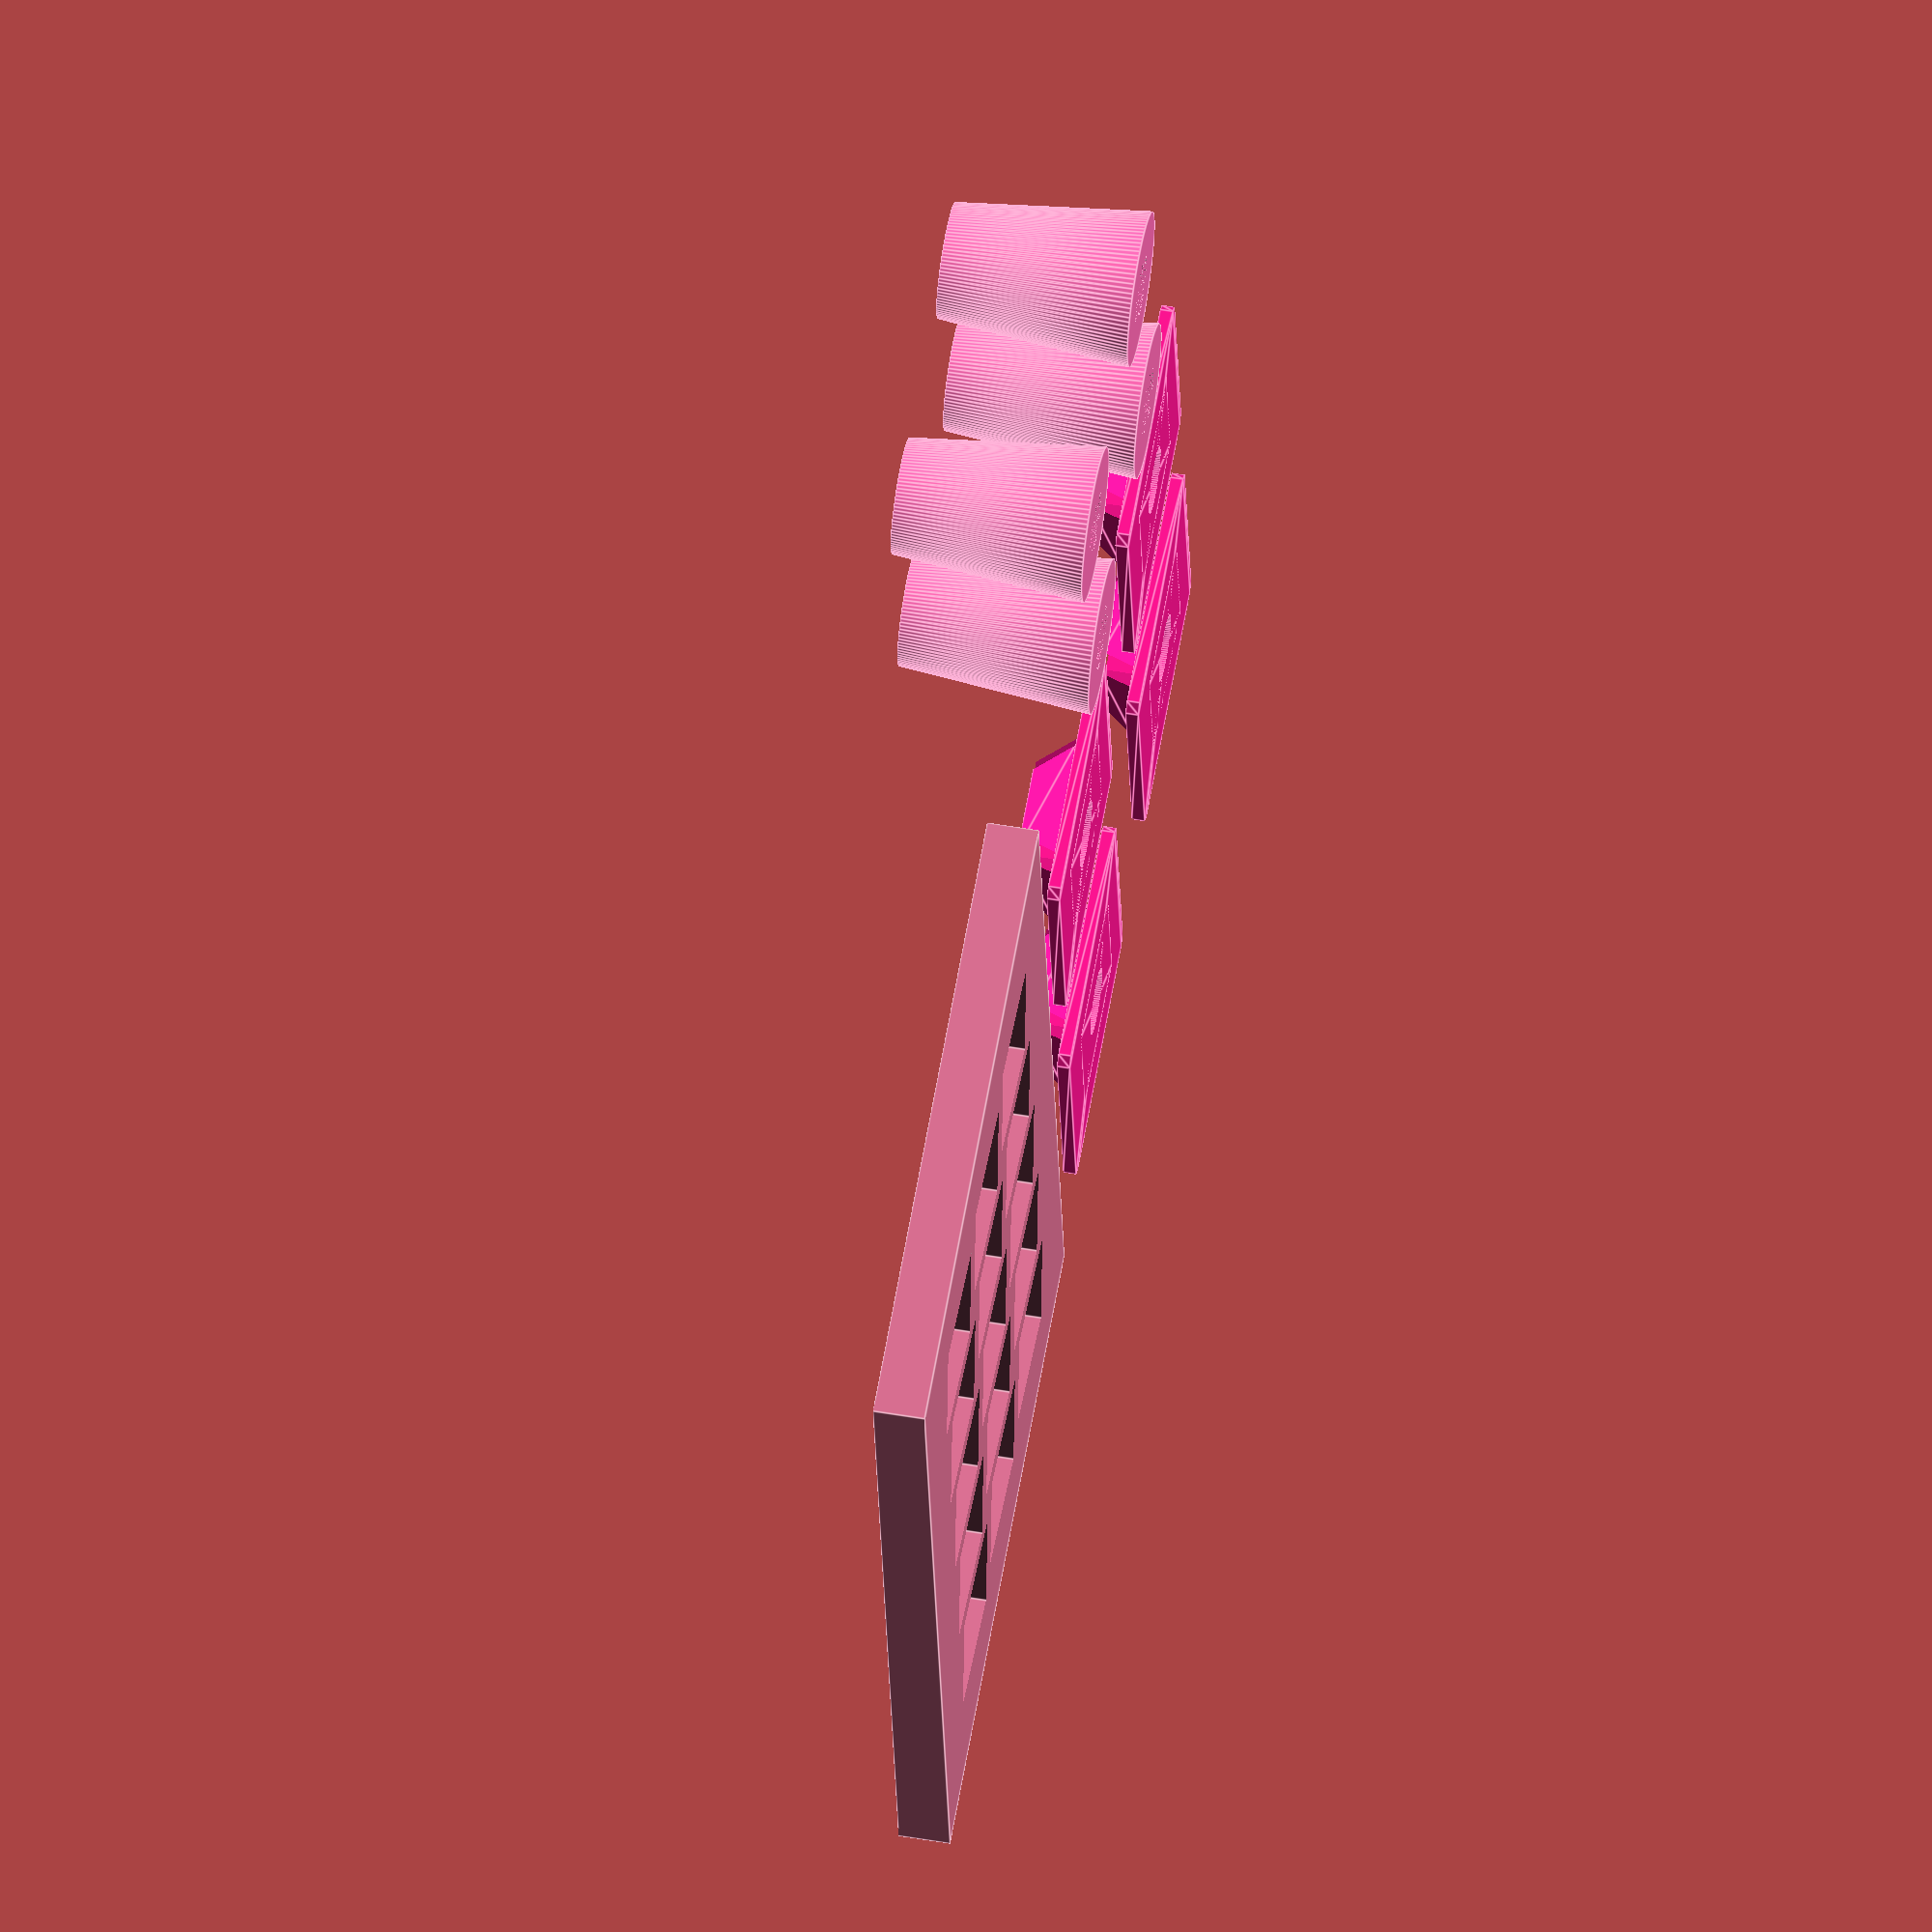
<openscad>
$fn=100;

// misc file
//
// everything else belongs in this file, currently
// the PCB feet, the PCB spacer and a wall prototype

if($preview){
    for(i=[-1:2:1],j=[-1:2:1]){
        color("DeepPink")translate([15*i,15*j-30,0])cap();
        color("HotPink")translate([10*i,10*j+20,0])foot();
    }
    color("PaleVioletRed")translate([35,-10,0])wall_patterned();
} else {
    foot();
    *cap();
}

module foot(){
    difference(){
        union(){
            cylinder(d1=12,d2=9,h=15);
        }union(){
            cylinder(d=5.1,h=15);
        }
    }
}

module cap(){
    difference(){
        union(){
            translate([0,0,1.5])minkowski(){
                cube([19,19,0.5],center=true);
                rotate([0,0,45])cube([1,1,0.5],center=true);
            }
            hull(){
                translate([0,0,6/2+0.5])cube([8,8,4],center=true);
                translate([0,0,2/2+0.5])cube([12,12,1],center=true);
            }
        }union(){
            translate([0,0,-0.5])cylinder(d=5.2,h=3);
            translate([0,0,4/2+2.1])cube([7.3,7.3,4.1],center=true);
            
            translate([0,0,4/2+2.1])rotate([0,0,45])cube([1.7,20,4.1],center=true);
            translate([0,0,4/2+2.1])rotate([0,0,-45])cube([1.7,20,4.1],center=true);
        }
    }
}

module wall_patterned(l=50){
    w=76;
    h=4;
    gw=2;//gl=10;
    gl=round((l-16)/10)-1;
    difference(){
        union(){
            translate([l/2,0,h/2])cube([l,w,h],center=true);
        }union(){
            *translate([l/2,0,h/2-0.1])cube([l-16,w-16,h+0.2],center=true);
            for(i=[-gw:1:gw],j=[0:1:gl]){
                translate([12*j+8+5,12*i,h/2])rotate([0,0,12])cube([10,10,h+0.2],center=true);
            }
        }
    }
}

</openscad>
<views>
elev=303.4 azim=8.4 roll=100.1 proj=o view=edges
</views>
